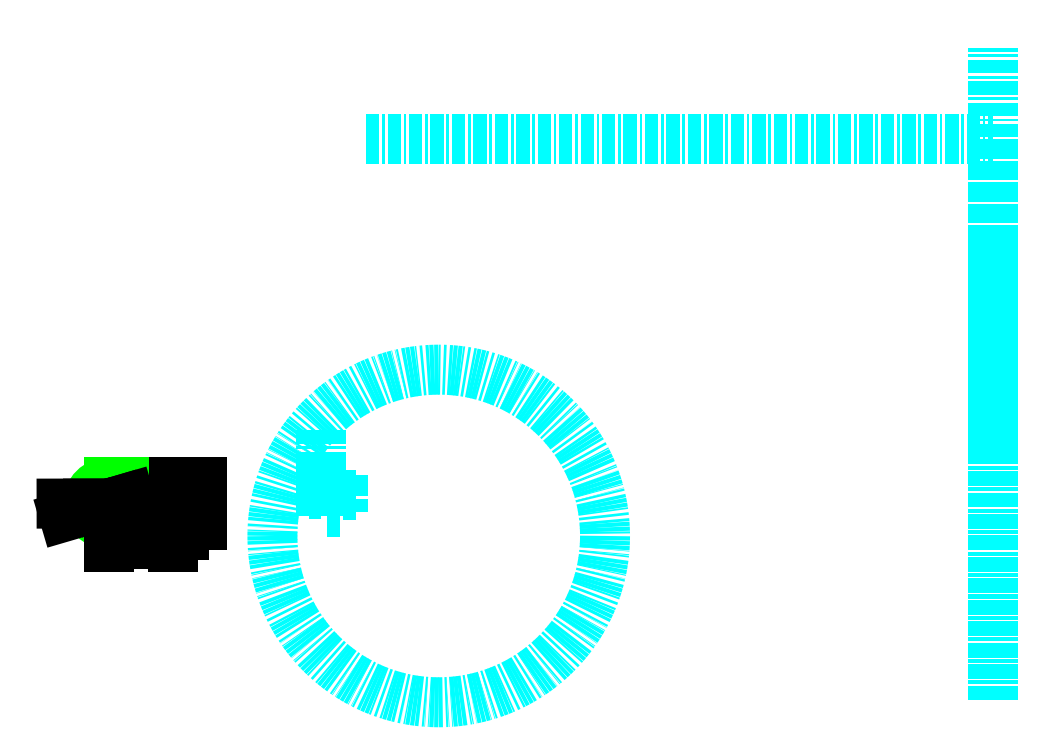
<metadata>
{"format":"dxf","ext":"dxf","renderer":"ezdxf+matplotlib","layout":"modelspace","background":"white","min_lineweight":24,"dpi":150}
</metadata>
<code>
0
SECTION
2
ENTITIES
0
LINE
8
Object
10
3471
20
1966
30
0
11
3471
21
1961
31
0
0
ARC
8
Object
10
3461
20
1971
30
0
40
10
50
90
51
270
0
LINE
8
Object
10
3461
20
1981
30
0
11
3491
21
1981
31
0
0
LINE
8
Object
10
3461
20
1961
30
0
11
3491
21
1961
31
0
0
ARC
8
Object
10
3491
20
1971
30
0
40
5
50
90
51
270
0
LINE
8
Object
10
3491
20
1981
30
0
11
3491
21
1976
31
0
0
LINE
8
Object
10
3491
20
1966
30
0
11
3491
21
1961
31
0
0
ARC
8
Object
10
3461
20
1971
30
0
40
5
50
90
51
270
0
LINE
8
Object
10
3461
20
1966
30
0
11
3471
21
1966
31
0
0
LINE
8
Object
10
3461
20
1976
30
0
11
3471
21
1976
31
0
0
LINE
8
Object
10
3471
20
1976
30
0
11
3471
21
1981
31
0
0
3DSOLID
8
Center
290
     1
2
{44528ac1-0209-4b4a-9d70-a68b9.416e+06a}
350
56B
0
3DSOLID
8
Center
290
     1
2
{9f1c1111-a9bf-d84b-b655-4dabc2fd9695}
350
66D
0
LINE
8
Center
10
3461
20
1966
30
0
11
3461
21
1976
31
0
0
LINE
8
Center
10
3456
20
1971
30
0
11
3466
21
1971
31
0
0
DIMENSION
360
692
8
Dim
280
     0
2
*D20
10
3471
20
1971
30
0
11
3442
21
1973
31
0
70
    35
71
     5
42
20
73
     0
74
     0
75
     0
3
ISO-25
15
3451
25
1971
35
0
40
0
0
DIMENSION
360
6A8
8
Dim
280
     0
2
*D21
10
3466
20
1973
30
0
11
3444
21
1966
31
0
70
   163
71
     5
42
10
73
     0
74
     0
75
     0
3
ISO-25
15
3456
25
1970
35
0
40
0
0
DIMENSION
360
6CF
8
Dim
280
     0
2
*D23
10
3471
20
1956
30
0
11
3466
21
1958
31
0
70
    32
71
     5
42
10
73
     0
74
     0
75
     0
3
ISO-25
13
3461
23
1961
33
0
14
3471
24
1961
34
0
0
DIMENSION
360
6e+07
8
Dim
280
     0
2
*D24
10
3491
20
1952
30
0
11
3476
21
1954
31
0
70
    32
71
     5
42
30
73
     0
74
     0
75
     0
3
ISO-25
13
3461
23
1961
33
0
14
3491
24
1961
34
0
0
DIMENSION
360
700
8
Dim
280
     0
2
*D25
10
3504
20
1961
30
0
11
3502
21
1971
31
0
70
    32
71
     5
42
20
73
     0
74
     0
75
     0
3
ISO-25
13
3491
23
1981
33
0
14
3491
24
1961
34
0
50
90
0
DIMENSION
360
7FC
8
Dim
280
     0
2
*D28
10
3496
20
1971
30
0
11
3495
21
1971
31
0
70
   163
71
     5
42
10
73
     0
74
     0
75
     0
3
ISO-25
15
3486
25
1971
35
0
40
0
0
DIMENSION
360
86A
8
Dim
280
     0
2
*D29
10
3496
20
1961
30
0
11
3494
21
1964
31
0
70
    32
71
     5
42
5
73
     0
74
     0
75
     0
3
ISO-25
13
3491
23
1966
33
0
14
3491
24
1961
34
0
50
90
0
LINE
8
Center
39
0.1
10
3561
20
2006
30
0
11
3561
21
1970
31
0
0
LINE
8
Center
39
0.1
10
3561
20
1970
30
0
11
3561
21
1991
31
0
0
LINE
8
Center
39
0.1
10
3561
20
1991
30
0
11
3561
21
1976
31
0
0
LINE
8
Center
39
0.1
10
3561
20
1976
30
0
11
3556
21
1976
31
0
0
LINE
8
Center
39
0.1
10
3561
20
1983
30
0
11
3561
21
1966
31
0
0
LINE
8
Center
39
0.1
10
3561
20
1966
30
0
11
3561
21
1982
31
0
0
LINE
8
Center
39
0.1
10
3561
20
1982
30
0
11
3564
21
1982
31
0
0
LINE
8
Center
39
0.1
10
3564
20
1982
30
0
11
3564
21
1967
31
0
0
LINE
8
Center
39
0.1
10
3564
20
1967
30
0
11
3572
21
1967
31
0
0
LINE
8
Center
39
0.1
10
3572
20
1967
30
0
11
3572
21
1977
31
0
0
LINE
8
Center
39
0.1
10
3572
20
1977
30
0
11
3572
21
1985
31
0
0
LINE
8
Center
39
0.1
10
3572
20
1985
30
0
11
3572
21
1975
31
0
0
LINE
8
Center
39
0.1
10
3572
20
1975
30
0
11
3579
21
1975
31
0
0
CIRCLE
8
Center
39
0.1
10
3617
20
1956
30
0
40
78.79
0
LINE
8
Center
39
0.1
10
3583
20
2144
30
0
11
3880
21
2144
31
0
0
LINE
8
Center
39
0.1
10
3880
20
2144
30
0
11
3880
21
1997
31
0
0
LINE
8
Center
39
0.1
10
3880
20
1997
30
0
11
3880
21
1878
31
0
0
LINE
8
Center
39
0.1
10
3880
20
1878
30
0
11
3880
21
2094
31
0
0
LINE
8
Center
39
0.1
10
3880
20
2094
30
0
11
3880
21
2187
31
0
0
ENDSEC
0
EOF

</code>
